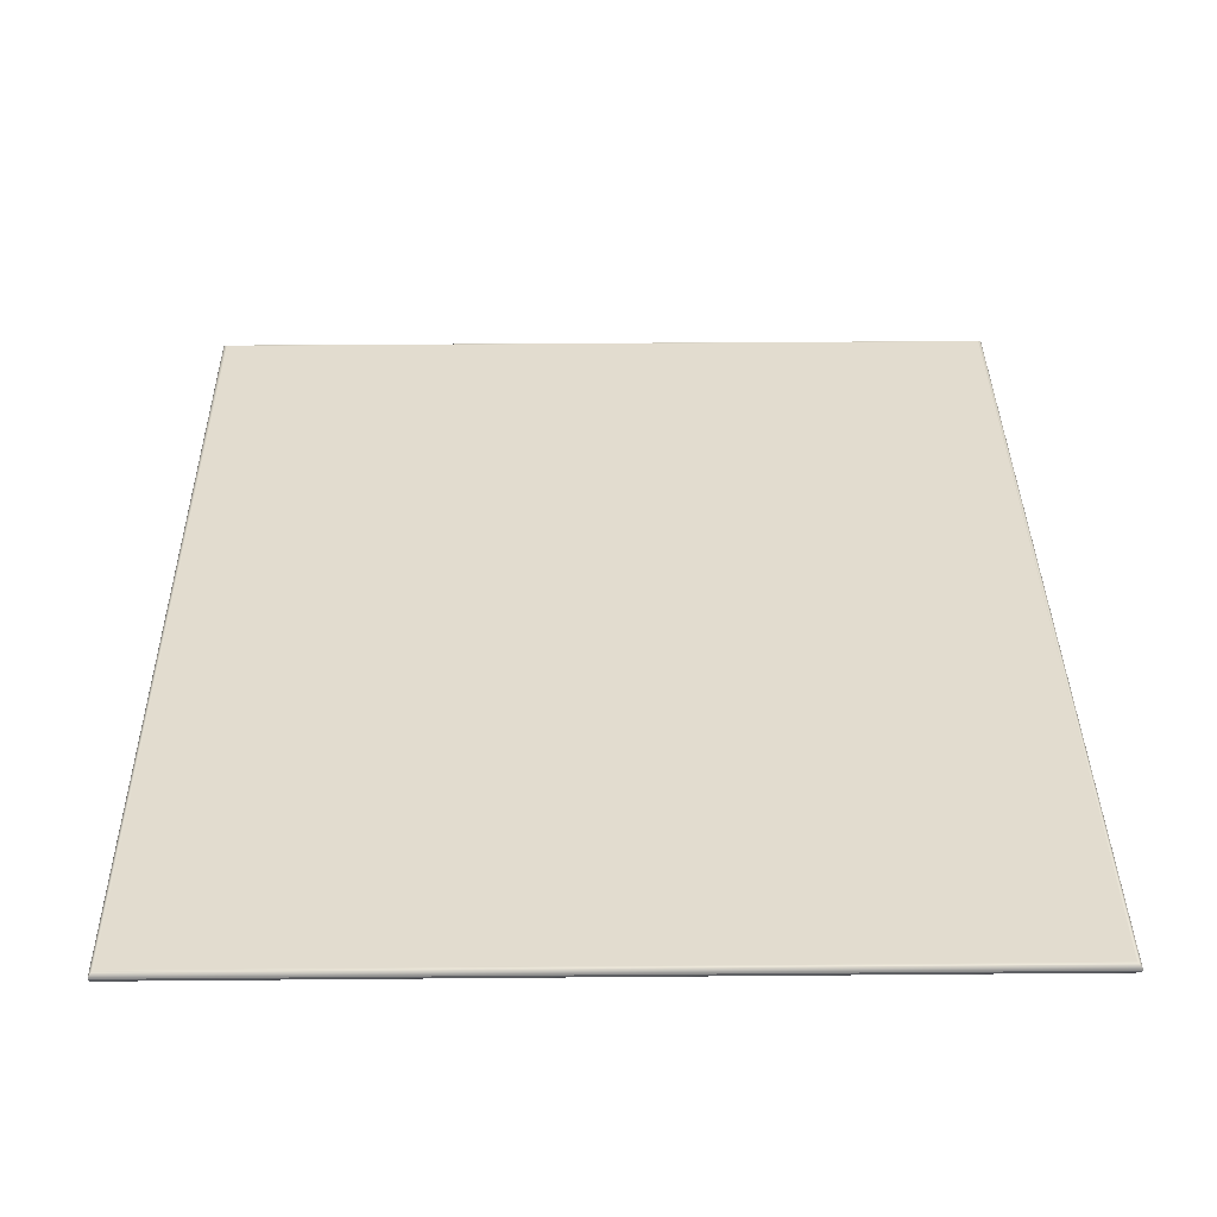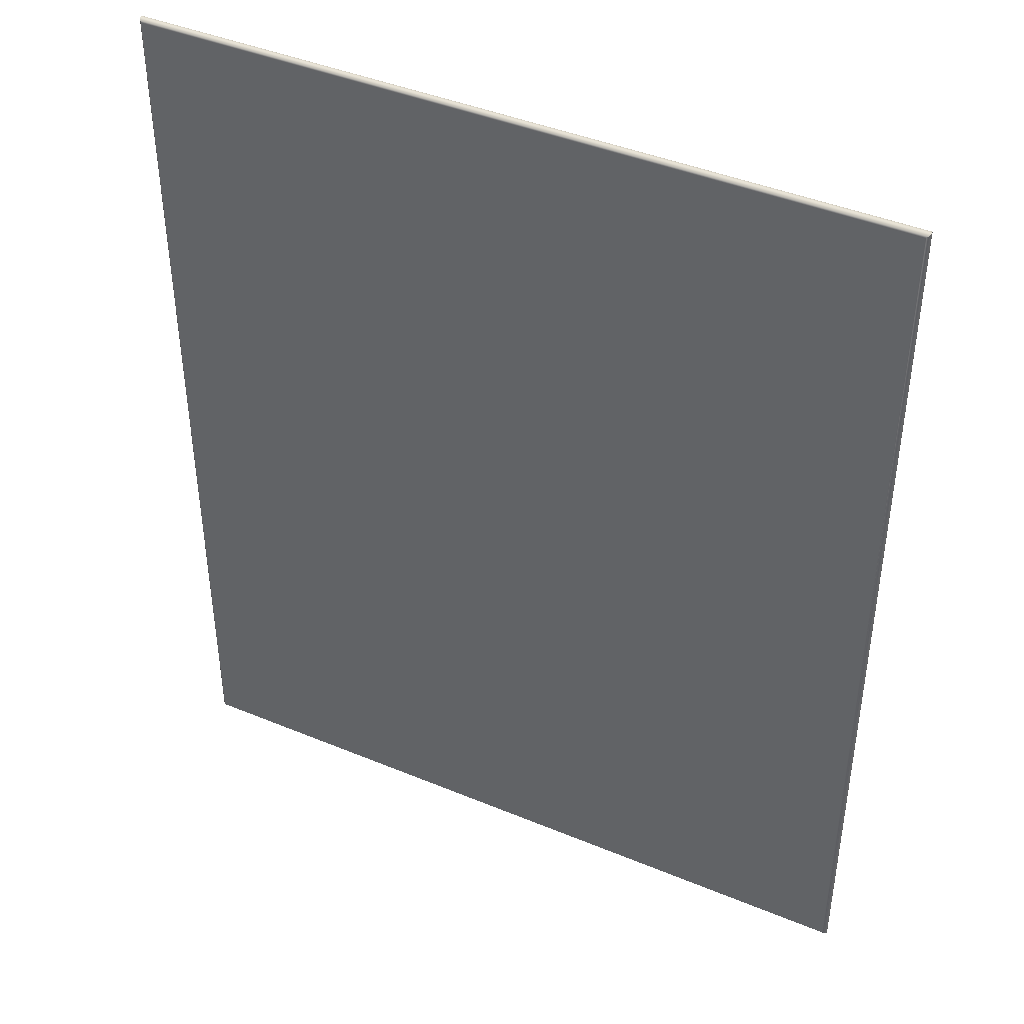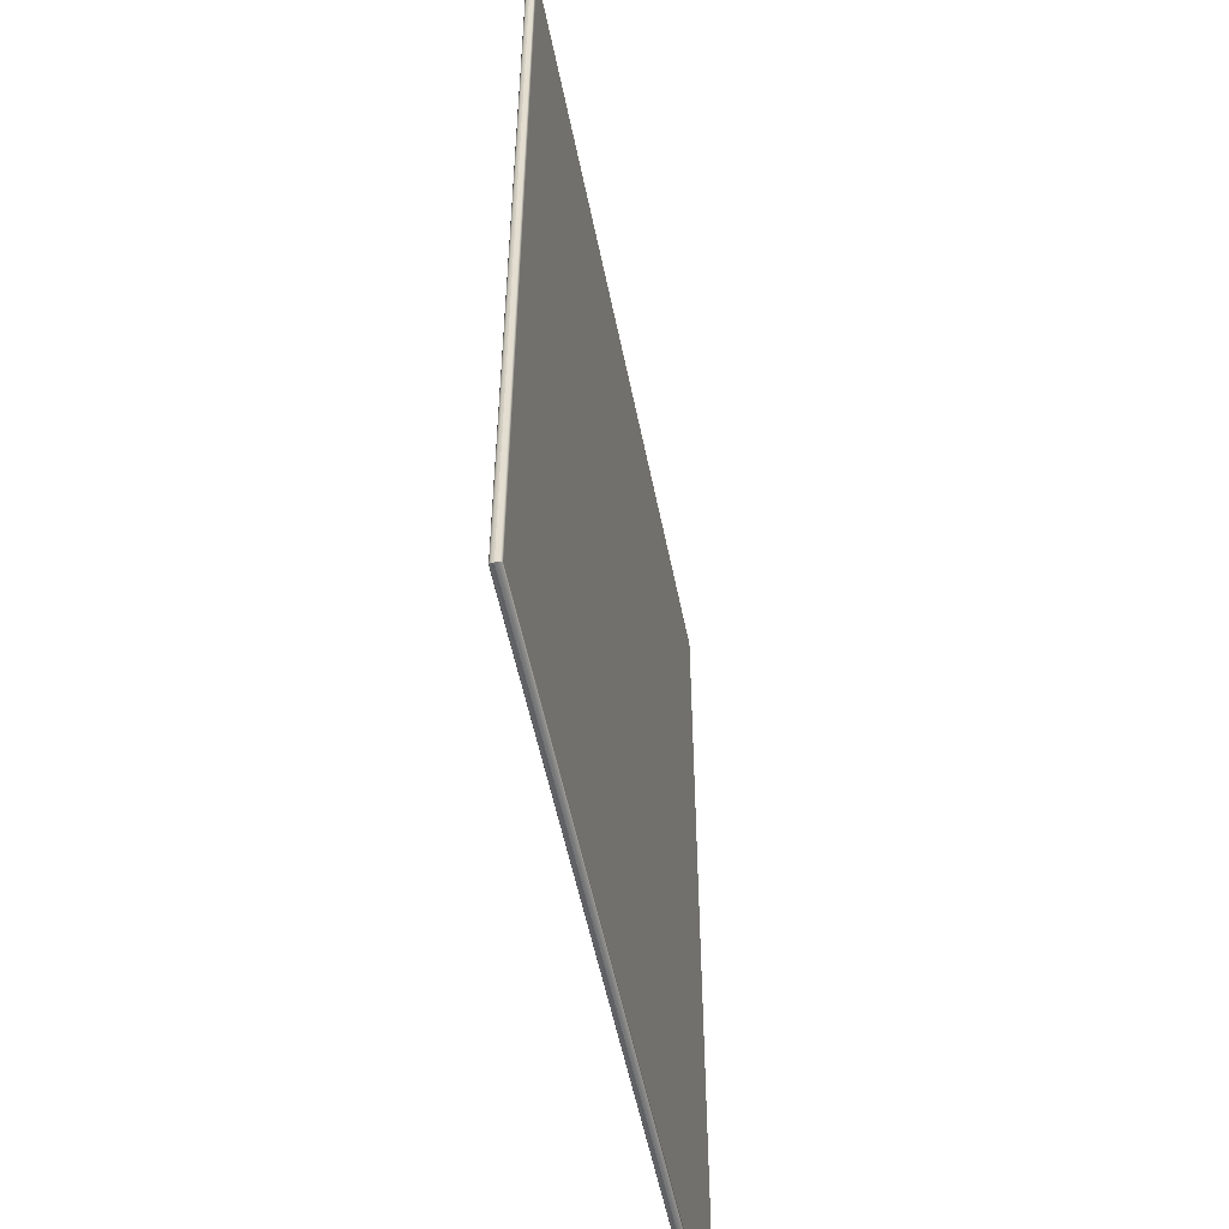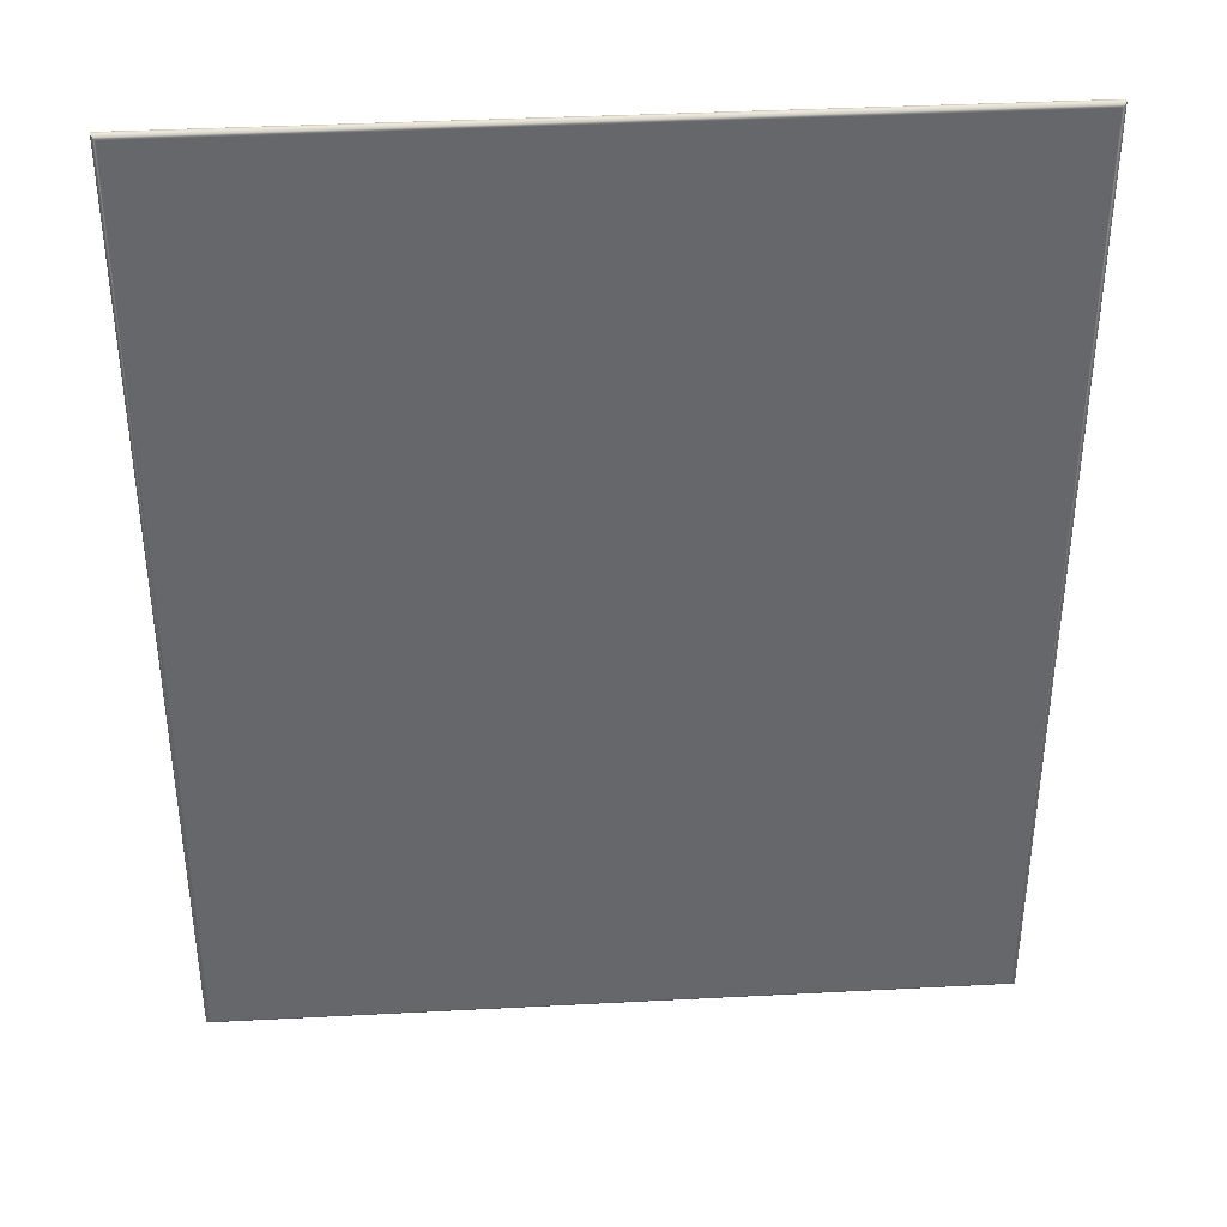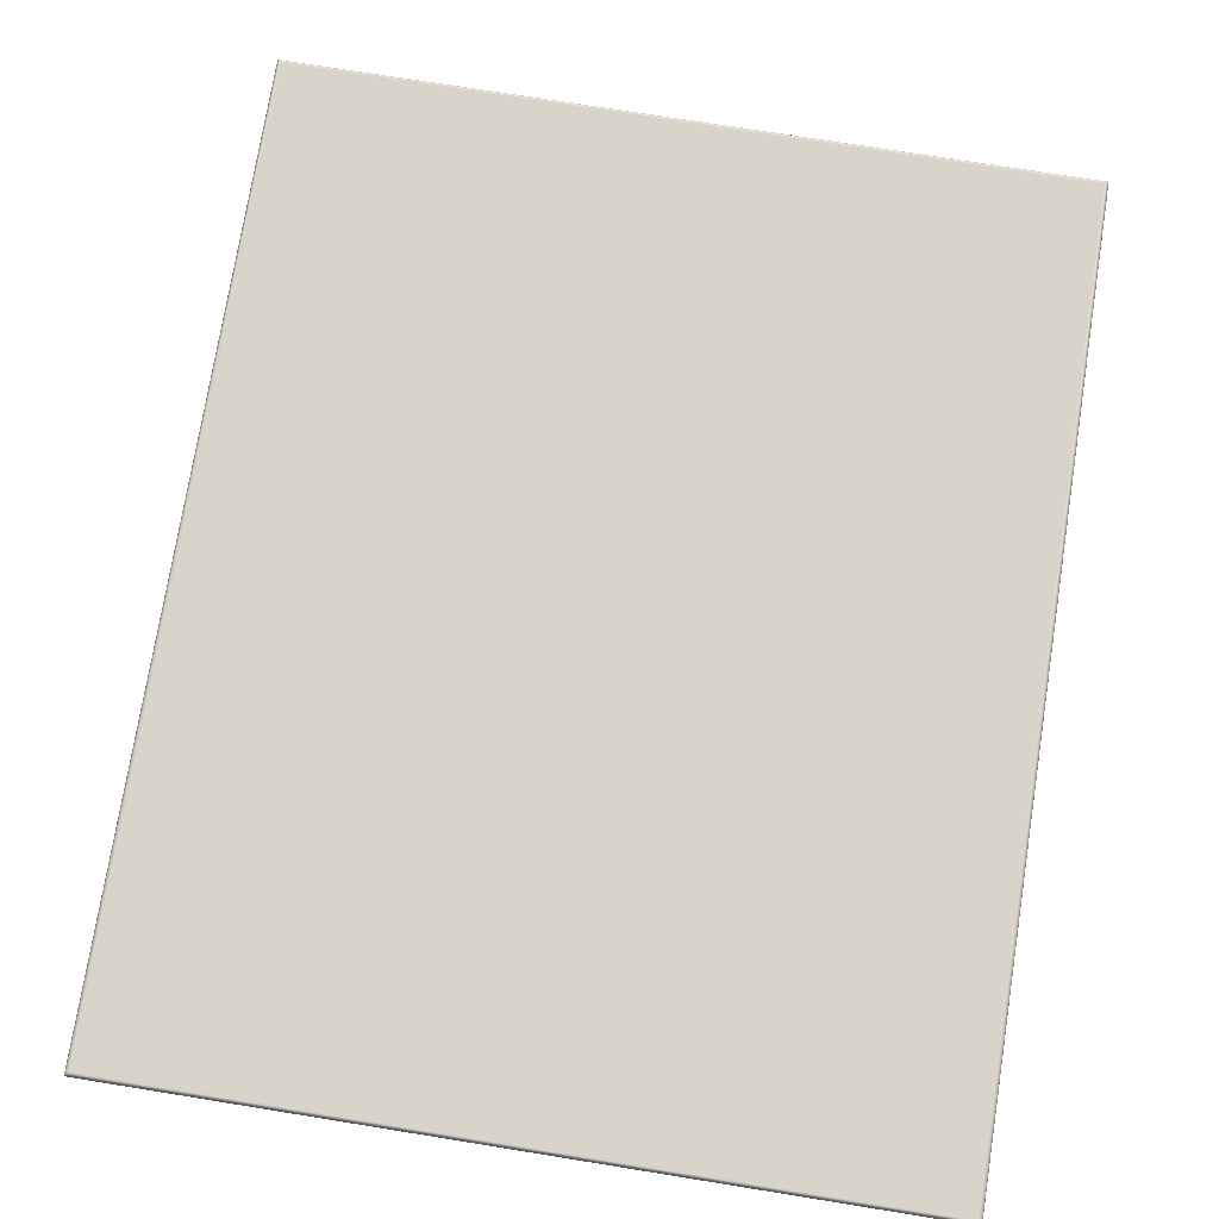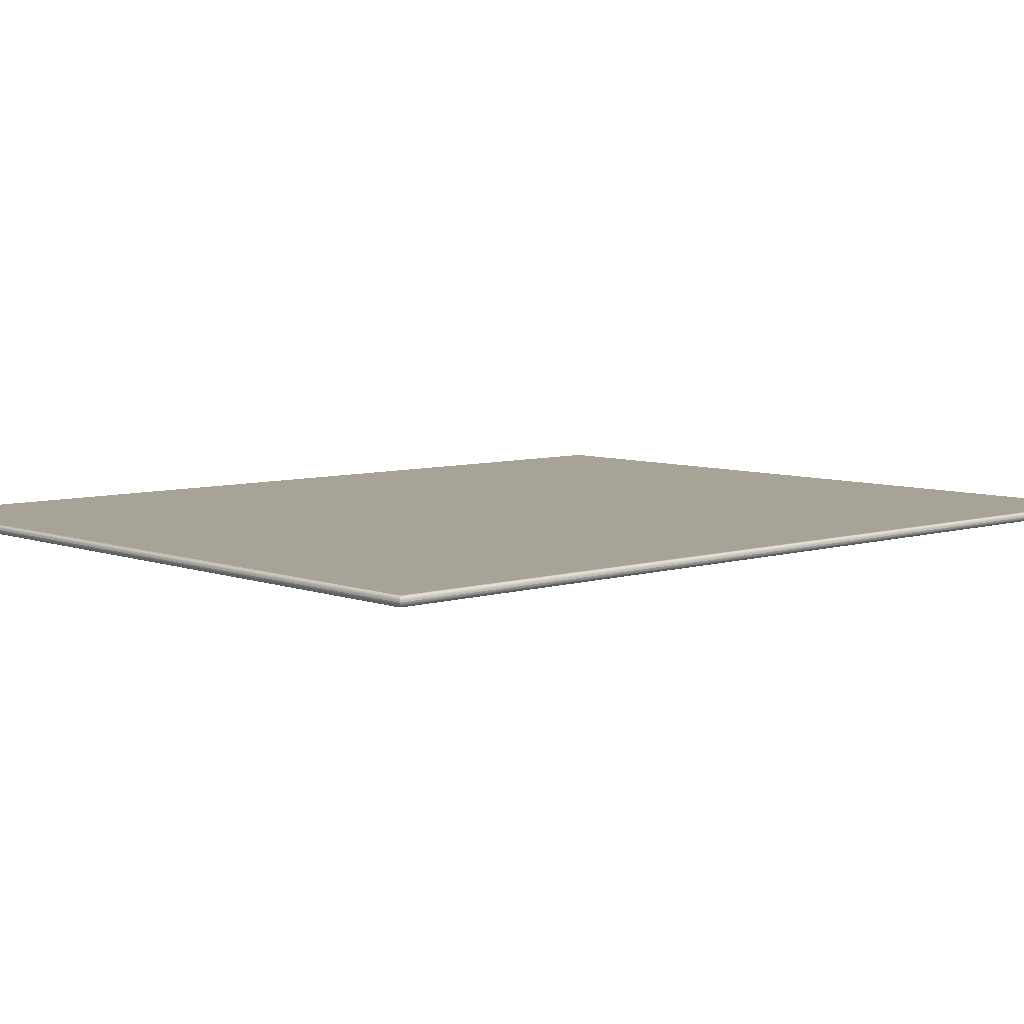
<metadata>
{"format":"obj","ext":"obj","renderer":"f3d","projection":"perspective","resolution":1024,"background":"white","views":[{"elev":34.7,"azim":179.3,"up":"+Z"},{"elev":42.7,"azim":-153.7,"up":"+Y"},{"elev":-54.3,"azim":101.3,"up":"+Y"},{"elev":38.3,"azim":-3.8,"up":"+Y"},{"elev":75.0,"azim":-170.9,"up":"+Z"},{"elev":6.7,"azim":47.6,"up":"+Z"}]}
</metadata>
<code>
g default
v -5.386 -6.578 0.06725
v -5.404 -6.597 0.06396
v -5.421 -6.613 0.05441
v -5.434 -6.626 0.03953
v -5.442 -6.635 0.02079
v -5.445 -6.638 0
v 5.386 -6.578 0.06725
v 5.404 -6.597 0.06396
v 5.421 -6.613 0.05441
v 5.434 -6.626 0.03953
v 5.442 -6.635 0.02079
v 5.445 -6.638 0
v -5.386 6.578 0.06725
v -5.404 6.597 0.06396
v -5.421 6.613 0.05441
v -5.434 6.626 0.03953
v -5.442 6.635 0.02079
v -5.445 6.638 0
v 5.386 6.578 0.06725
v 5.404 6.597 0.06396
v 5.421 6.613 0.05441
v 5.434 6.626 0.03953
v 5.442 6.635 0.02079
v 5.445 6.638 0
v -5.442 6.635 -0.02079
v -5.434 6.626 -0.03953
v -5.421 6.613 -0.05441
v -5.404 6.597 -0.06396
v -5.386 6.578 -0.06725
v 5.386 6.578 -0.06725
v 5.404 6.597 -0.06396
v 5.421 6.613 -0.05441
v 5.434 6.626 -0.03953
v 5.442 6.635 -0.02079
v -5.386 -6.578 -0.06725
v -5.404 -6.597 -0.06396
v -5.421 -6.613 -0.05441
v -5.434 -6.626 -0.03953
v -5.442 -6.635 -0.02079
v 5.386 -6.578 -0.06725
v 5.404 -6.597 -0.06396
v 5.421 -6.613 -0.05441
v 5.434 -6.626 -0.03953
v 5.442 -6.635 -0.02079
g pCube1
f 29 28 31 30
f 28 27 32 31
f 27 26 33 32
f 26 25 34 33
f 25 18 24 34
f 1 7 19 13
f 29 30 40 35
f 5 6 12 11
f 4 5 11 10
f 3 4 10 9
f 1 2 8 7
f 2 3 9 8
f 11 12 24 23
f 10 11 23 22
f 9 10 22 21
f 7 8 20 19
f 8 9 21 20
f 6 5 17 18
f 5 4 16 17
f 4 3 15 16
f 3 2 14 15
f 2 1 13 14
f 18 17 23 24
f 17 16 22 23
f 16 15 21 22
f 15 14 20 21
f 14 13 19 20
f 34 24 12 44
f 33 34 44 43
f 32 33 43 42
f 30 31 41 40
f 31 32 42 41
f 18 25 39 6
f 25 26 38 39
f 26 27 37 38
f 27 28 36 37
f 28 29 35 36
f 6 39 44 12
f 39 38 43 44
f 38 37 42 43
f 37 36 41 42
f 36 35 40 41

</code>
